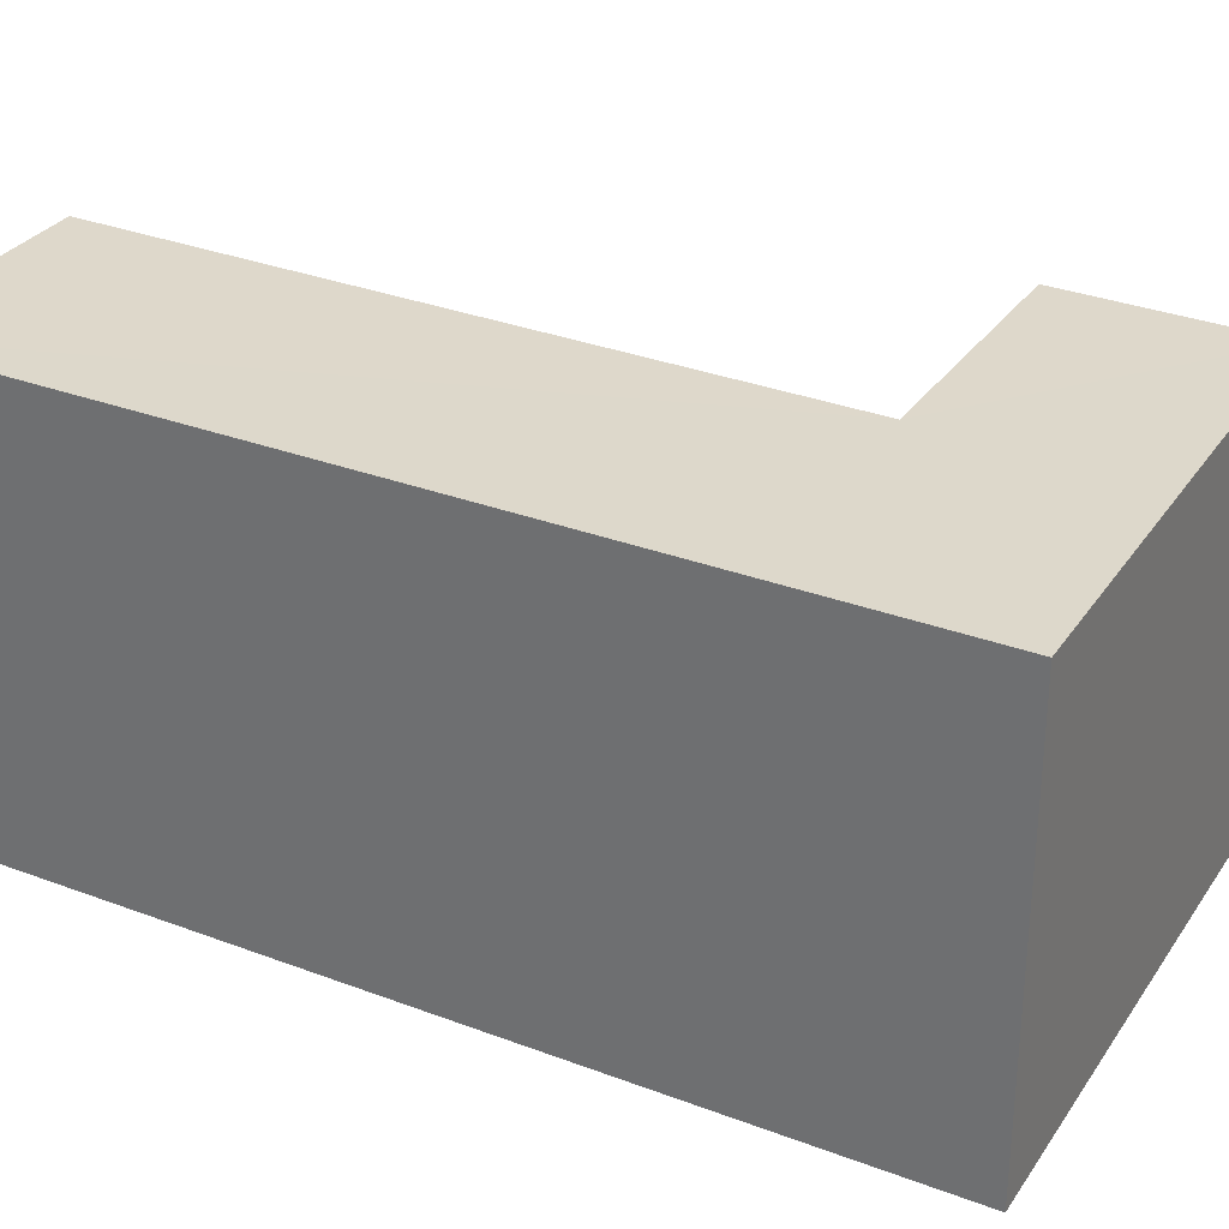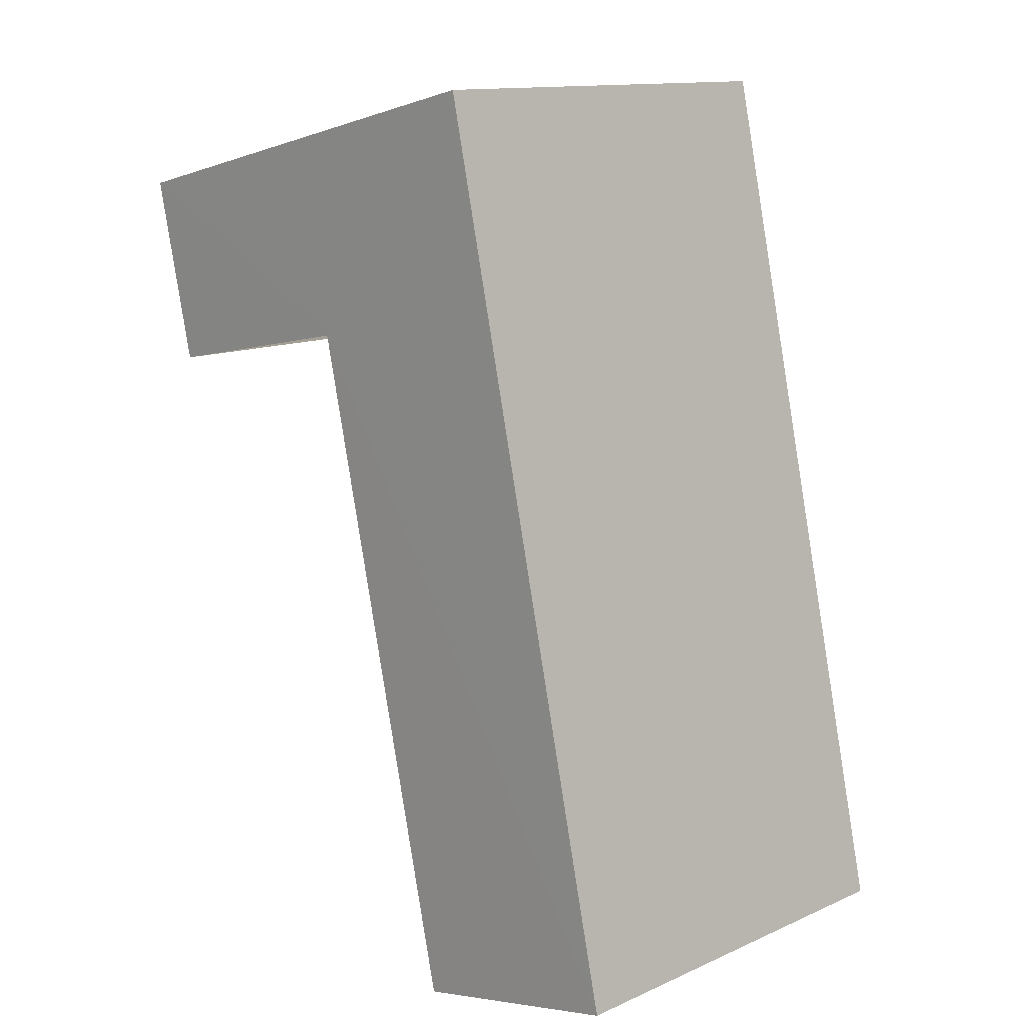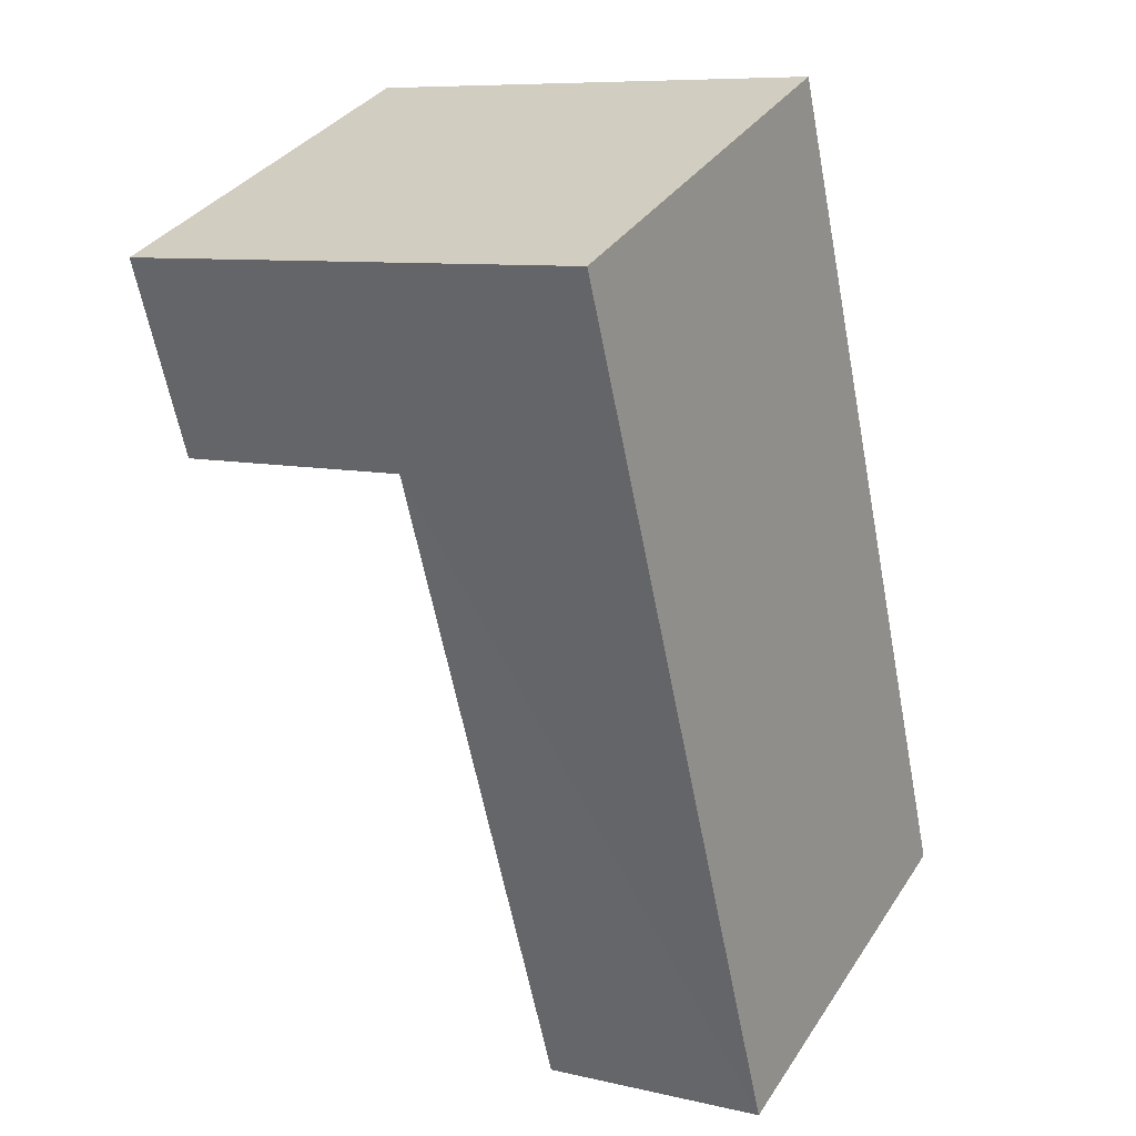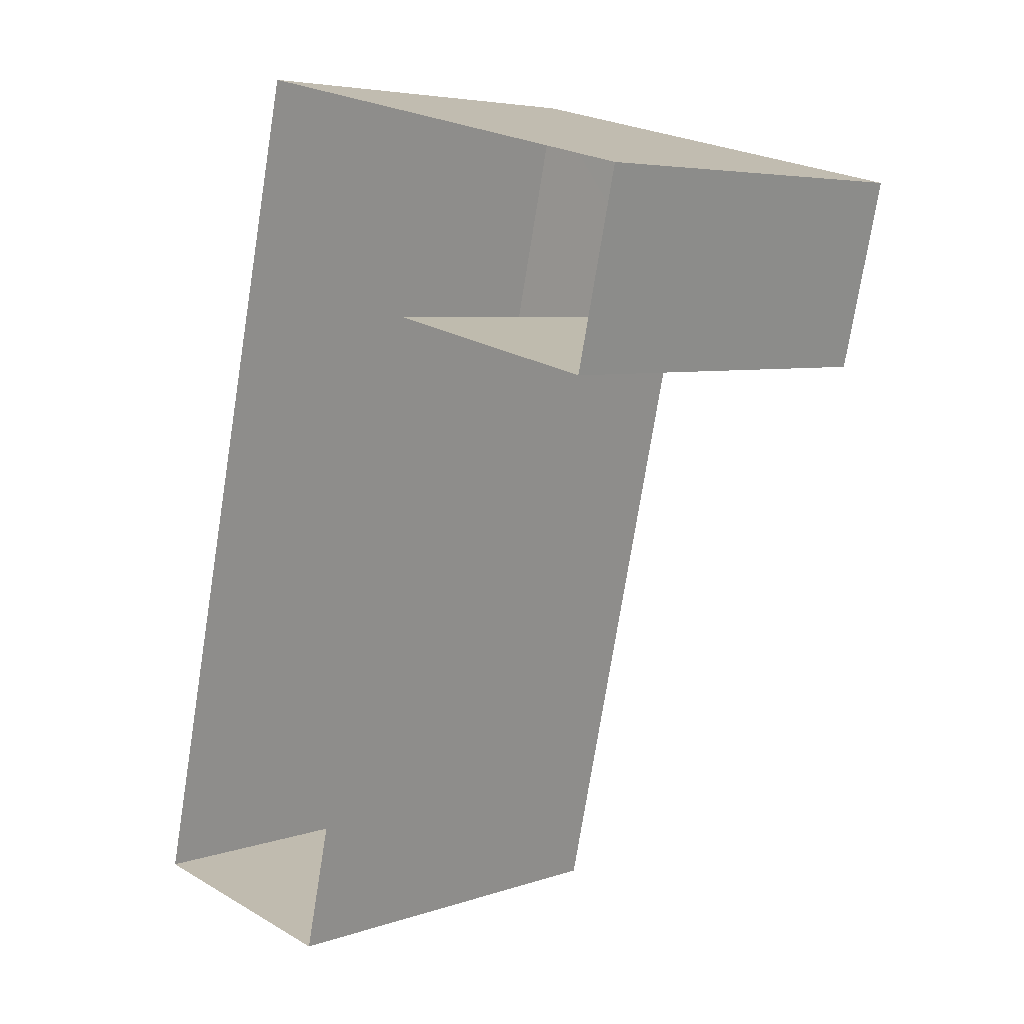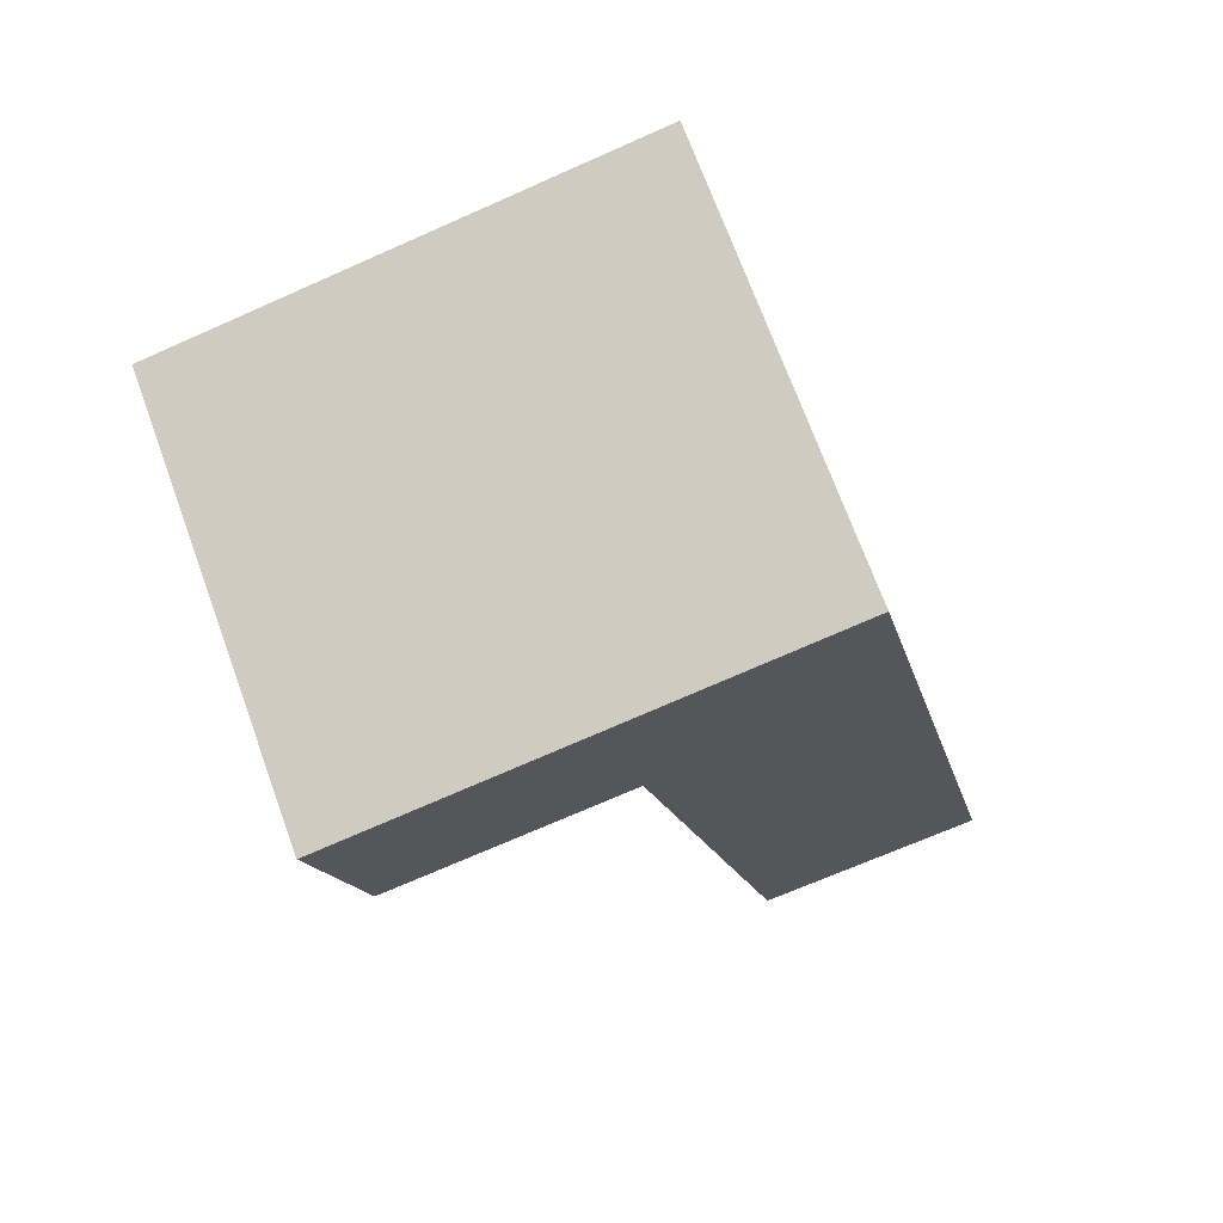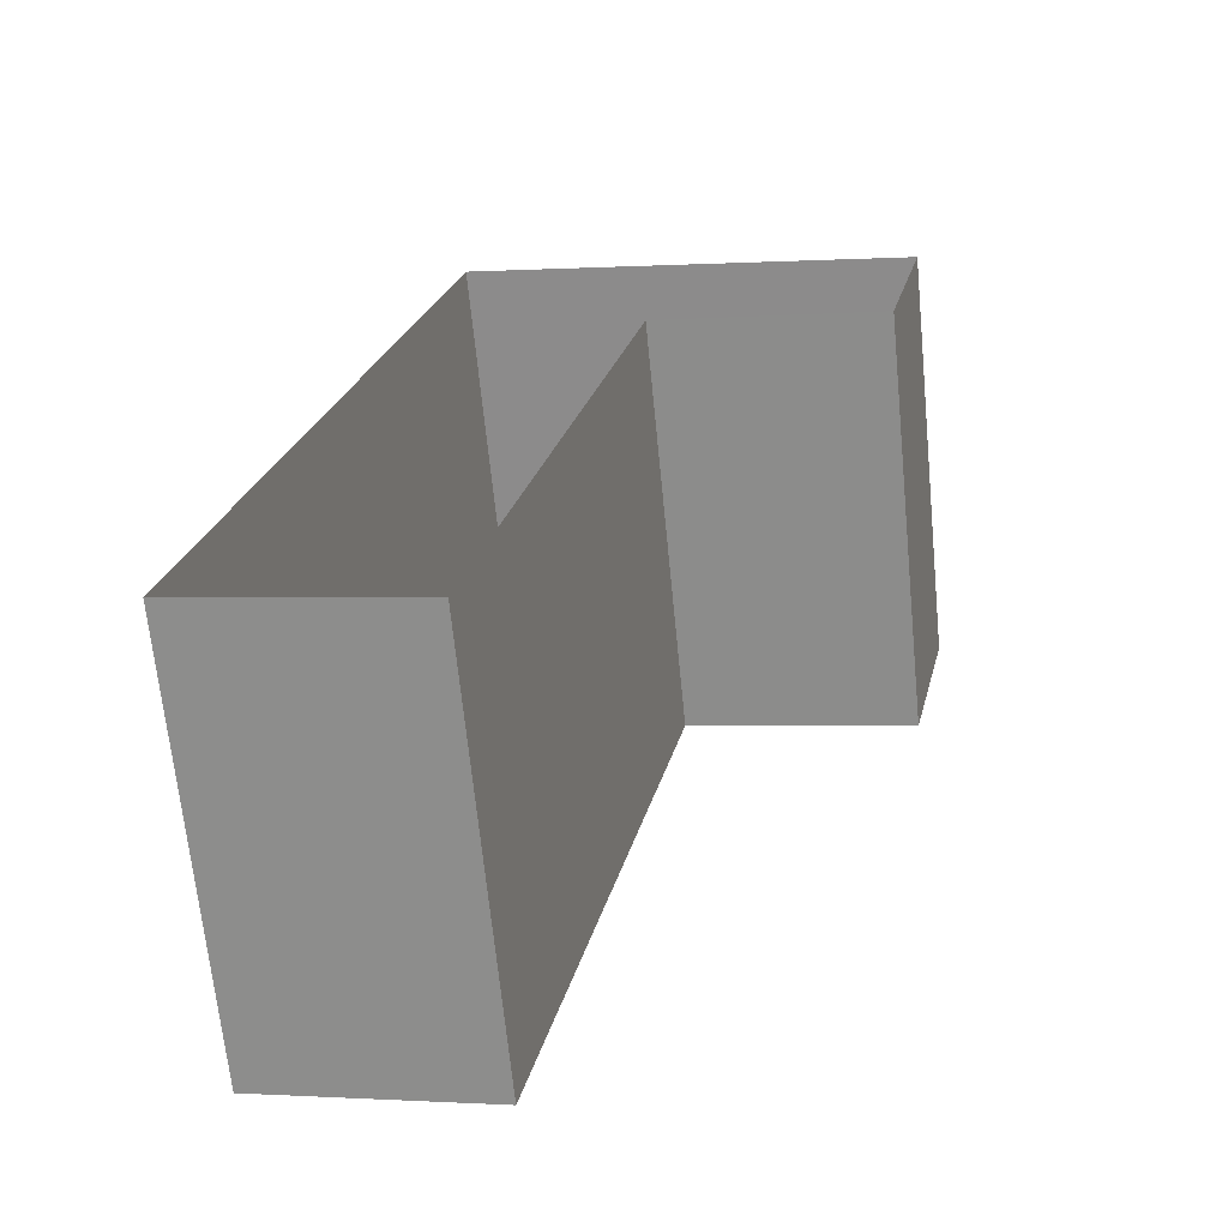
<metadata>
{"format":"obj","ext":"obj","renderer":"f3d","projection":"perspective","resolution":1024,"background":"white","views":[{"elev":31.3,"azim":131.1,"up":"+Z"},{"elev":13.3,"azim":44.7,"up":"+Y"},{"elev":34.9,"azim":28.7,"up":"+Y"},{"elev":5.3,"azim":-136.9,"up":"+Y"},{"elev":71.0,"azim":-20.1,"up":"+Y"},{"elev":-67.8,"azim":-174.3,"up":"+Y"}]}
</metadata>
<code>
v 1.242e+05 7.848e+05 19.34
v 1.242e+05 7.848e+05 19.34
v 1.242e+05 7.848e+05 19.34
v 1.242e+05 7.848e+05 19.34
v 1.241e+05 7.848e+05 19.34
v 1.242e+05 7.848e+05 19.34
v 1.241e+05 7.848e+05 24.64
v 1.242e+05 7.848e+05 24.64
v 1.242e+05 7.848e+05 24.64
v 1.242e+05 7.848e+05 24.64
v 1.242e+05 7.848e+05 24.64
v 1.242e+05 7.848e+05 24.64
f 1 2 3
f 1 3 4
f 3 5 4
f 3 6 5
f 7 8 9
f 7 9 10
f 9 11 10
f 9 12 11
f 9 6 3
f 9 8 6
f 8 5 6
f 8 7 5
f 10 4 5
f 7 10 5
f 11 1 4
f 10 11 4
f 11 2 1
f 11 12 2
f 12 3 2
f 12 9 3

</code>
